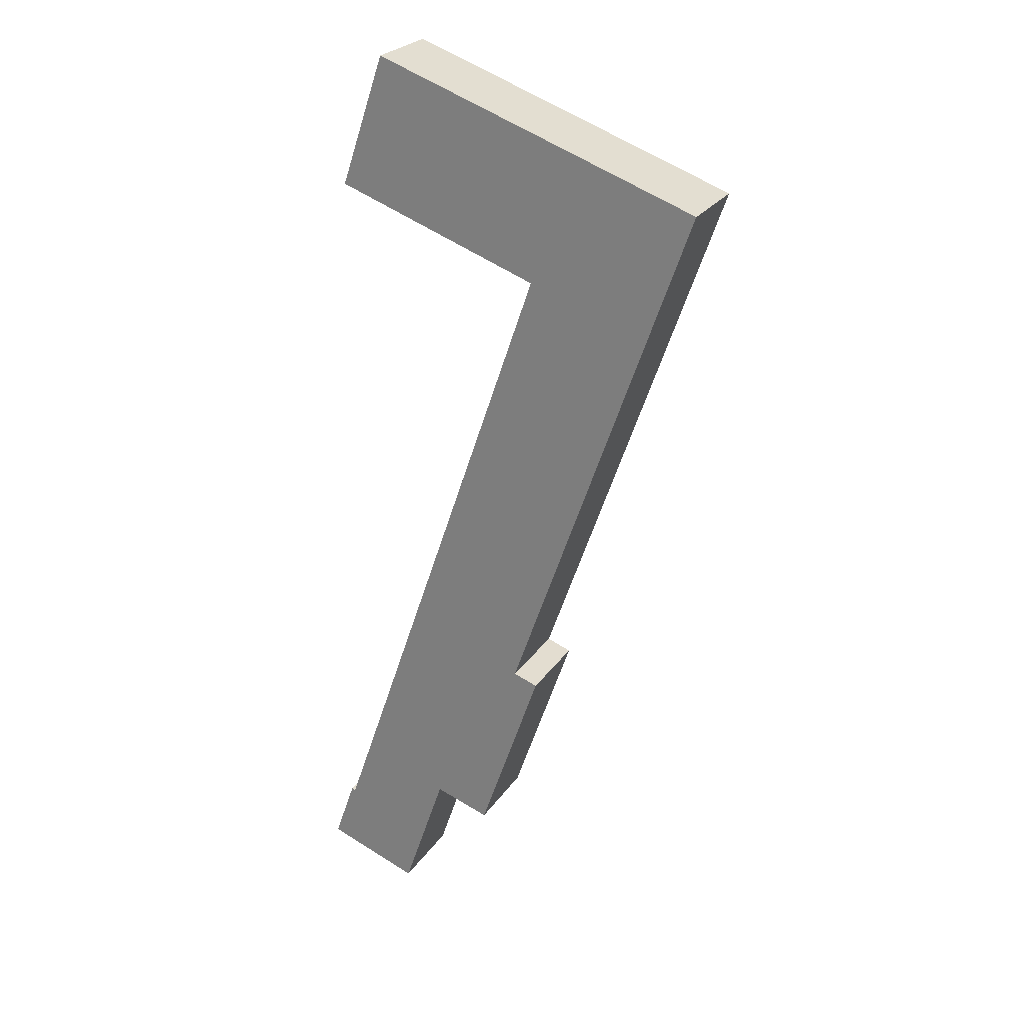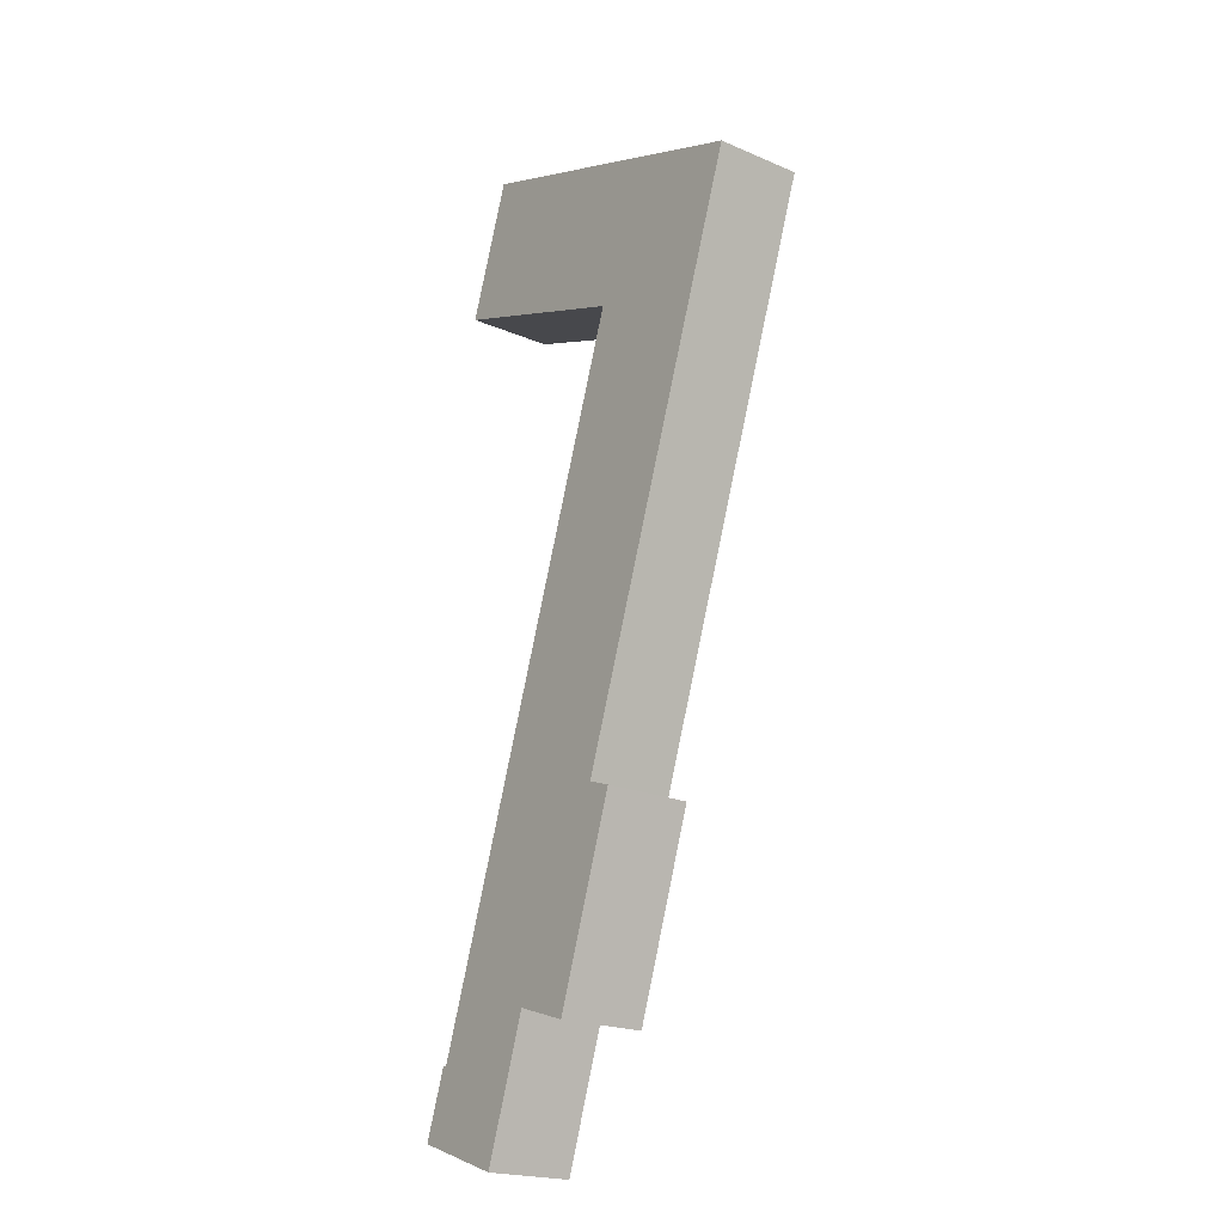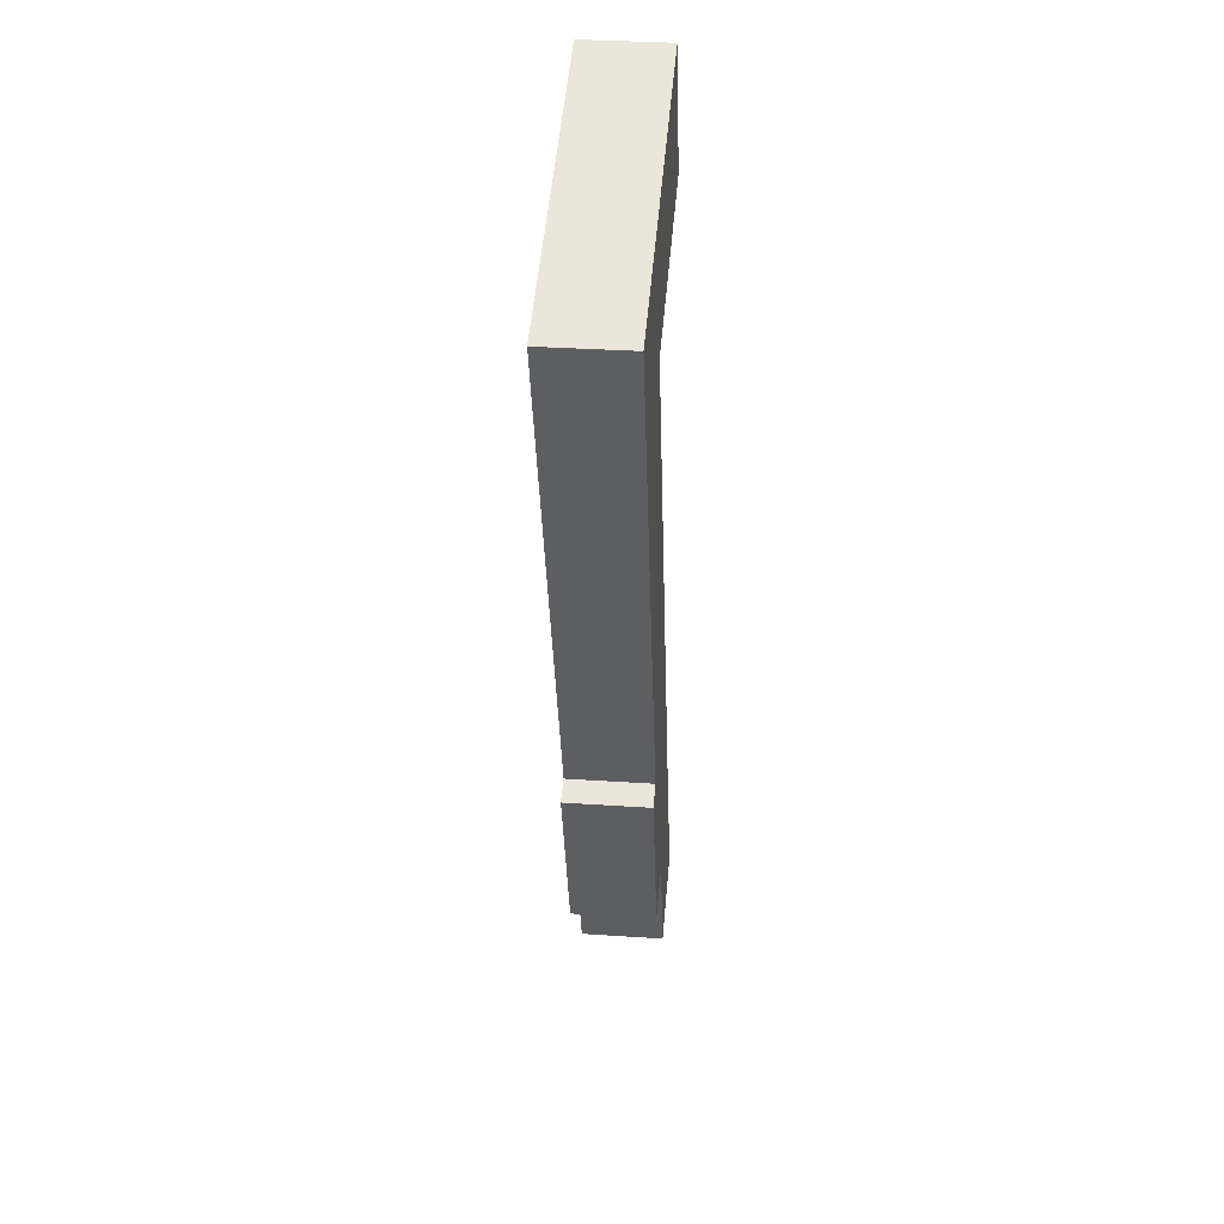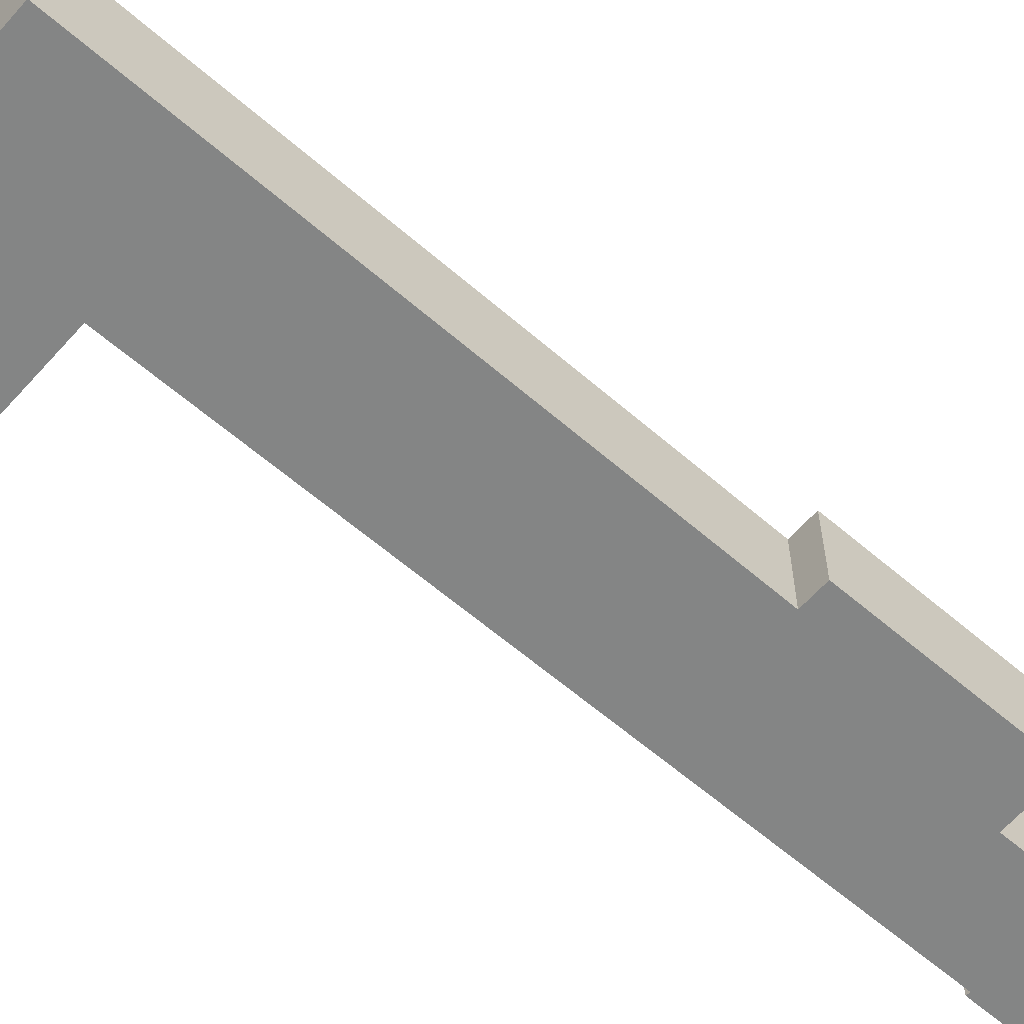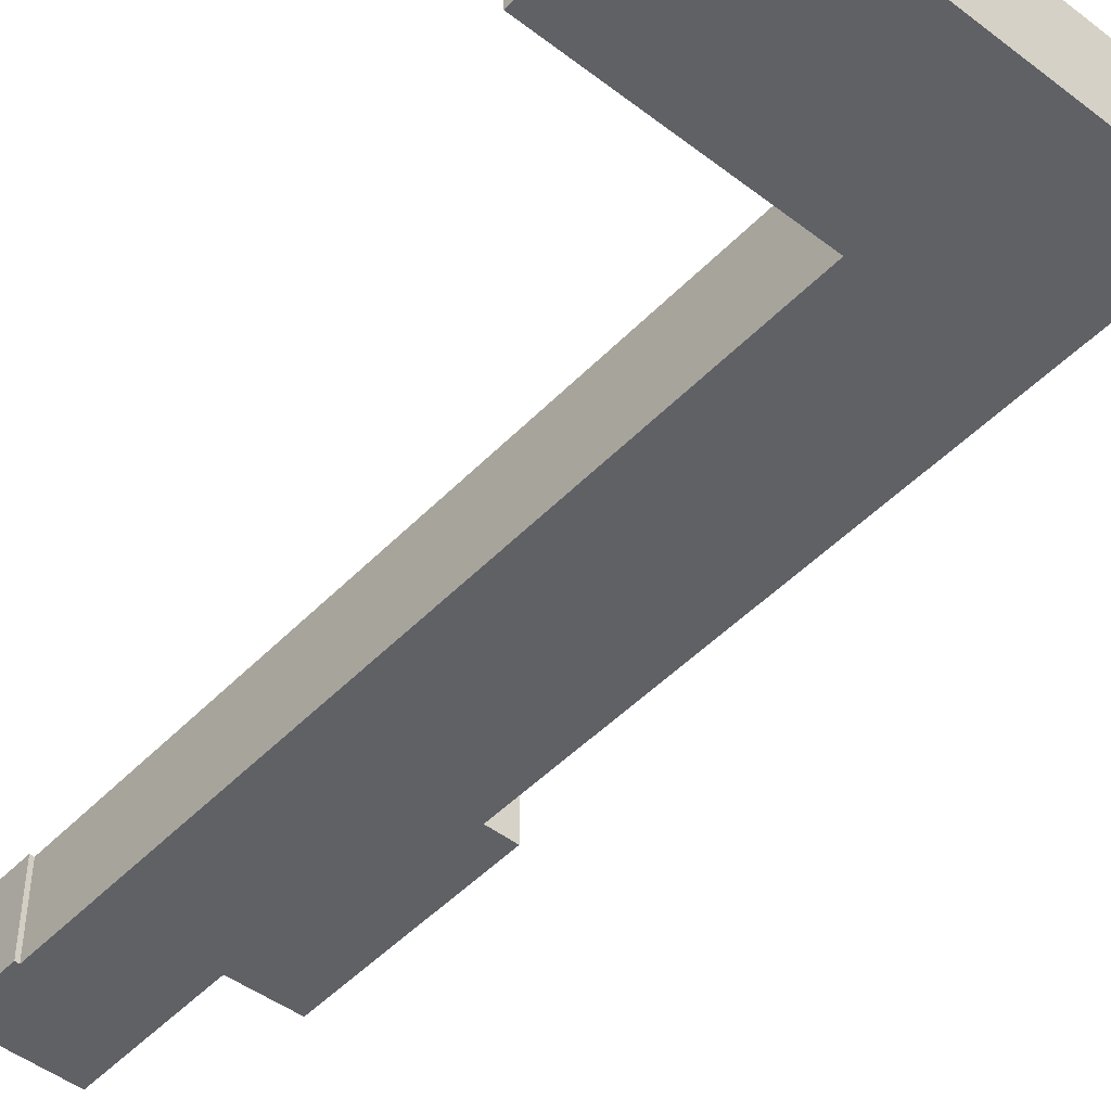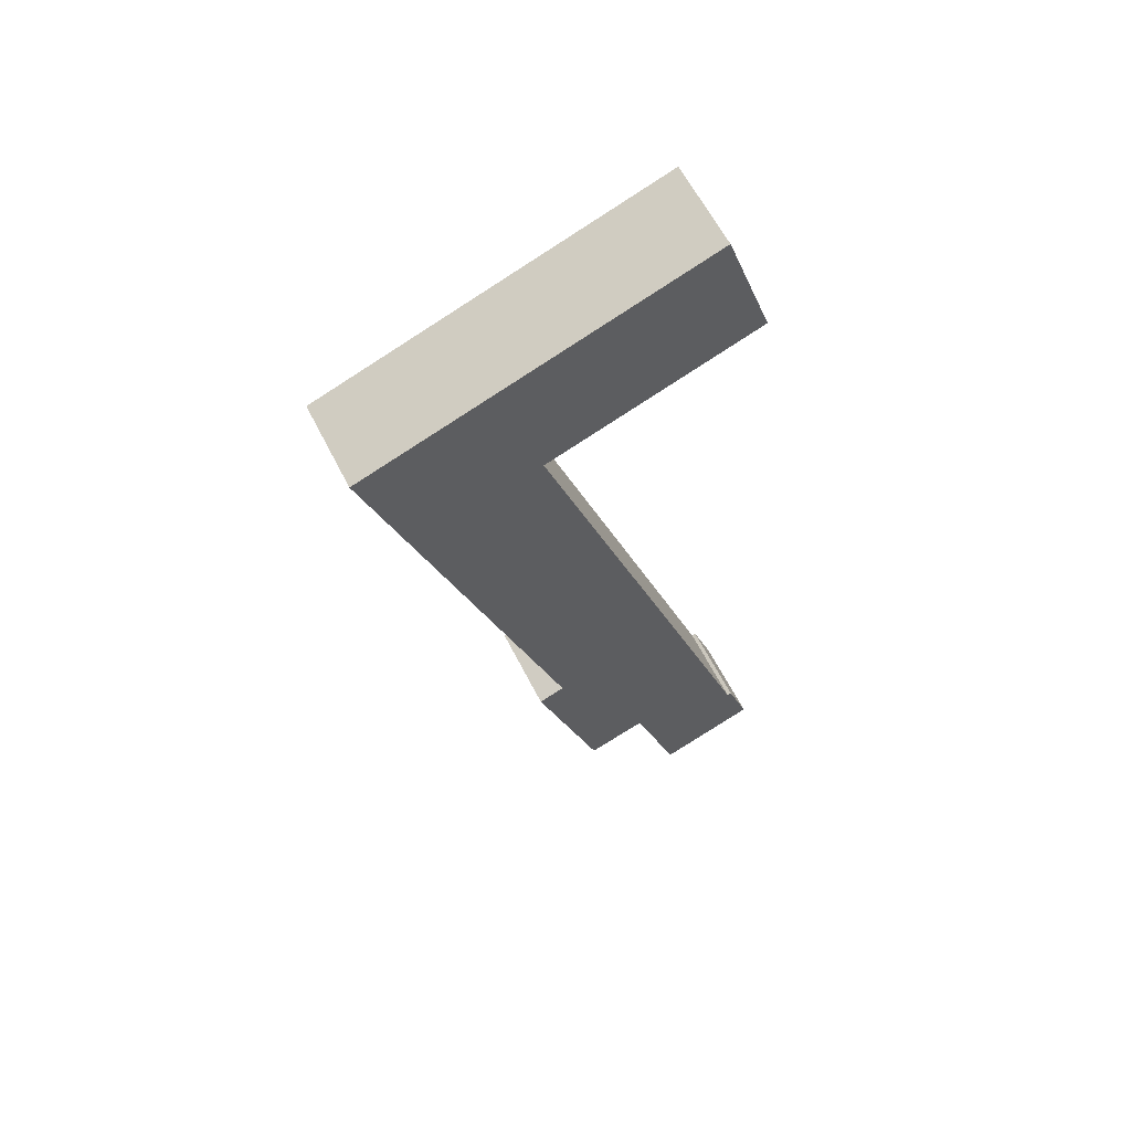
<metadata>
{"format":"obj","ext":"obj","renderer":"f3d","projection":"perspective","resolution":1024,"background":"white","views":[{"elev":25.8,"azim":26.5,"up":"+Z"},{"elev":-20.7,"azim":52.3,"up":"+Z"},{"elev":33.1,"azim":95.3,"up":"+Z"},{"elev":-61.6,"azim":67.7,"up":"+Y"},{"elev":-47.2,"azim":-21.9,"up":"+Y"},{"elev":61.0,"azim":153.3,"up":"+Z"}]}
</metadata>
<code>
v  14.44 4.205 42.34
v  2.205 4.205 39.28
v  4.446 4.205 45.82
v  12.19 4.205 35.77
v  19.22 4.205 40.67
v  20.81 4.205 40.12
v  12.47 4.205 35.67
v  18.5 4.205 33.47
v  12.44 4.205 35.58
v  2.44 4.205 6.464
v  15.33 4.205 24.34
v  11.63 4.205 13.67
v  12.86 4.205 13.25
v  9.714 4.205 3.991
v  6.917 4.205 4.892
v  1.297 4.205 3.135
v  4.704 4.205 -1.654
v  1.29 4.205 -0.453
v  0 4.205 2.575e-16
v  4.68 4.205 -1.646
v  1.112 4.205 3.208
v  1.112 -1.964e-16 3.208
v  1.297 -1.92e-16 3.135
v  4.446 -2.806e-15 45.82
v  14.44 -2.592e-15 42.34
v  19.22 -2.49e-15 40.67
v  20.81 -2.456e-15 40.12
v  11.63 -8.37e-16 13.67
v  12.86 -8.111e-16 13.25
v  2.44 -3.958e-16 6.464
v  12.44 -2.179e-15 35.58
v  12.47 -2.184e-15 35.67
v  2.205 -2.405e-15 39.28
v  0 0 0
v  12.19 -2.19e-15 35.77
v  9.714 -2.444e-16 3.991
v  6.917 -2.995e-16 4.892
v  4.704 1.013e-16 -1.654
v  4.68 1.008e-16 -1.646
v  1.29 2.774e-17 -0.453
v  18.5 -2.049e-15 33.47
v  15.33 -1.491e-15 24.34
g defaultobject
f 1 2 3
f 2 1 4
f 4 1 5
f 4 5 6
f 4 6 7
f 7 6 8
f 7 8 9
f 9 8 10
f 10 8 11
f 10 11 12
f 10 12 13
f 10 13 14
f 10 14 15
f 15 16 10
f 16 15 17
f 16 17 18
f 16 18 19
f 18 17 20
f 19 21 16
f 22 16 21
f 16 22 23
f 24 1 3
f 1 24 25
f 1 25 5
f 5 25 26
f 5 26 6
f 6 26 27
f 28 13 12
f 13 28 29
f 23 10 16
f 10 23 30
f 10 30 9
f 9 30 31
f 9 31 7
f 7 31 32
f 33 3 2
f 3 33 24
f 34 21 19
f 21 34 22
f 32 4 7
f 4 32 2
f 2 32 33
f 33 32 35
f 36 15 14
f 15 36 37
f 38 20 17
f 20 38 18
f 18 38 19
f 19 38 39
f 19 39 40
f 19 40 34
f 27 8 6
f 8 27 41
f 8 41 11
f 11 41 42
f 11 42 12
f 12 42 28
f 29 14 13
f 14 29 36
f 37 17 15
f 17 37 38
f 37 39 38
f 39 37 40
f 40 37 34
f 34 37 23
f 34 23 22
f 29 37 36
f 37 29 23
f 23 29 30
f 30 29 28
f 30 28 31
f 31 28 42
f 31 42 41
f 31 41 27
f 31 27 32
f 32 27 35
f 35 27 33
f 33 27 26
f 33 26 25
f 33 25 24

</code>
